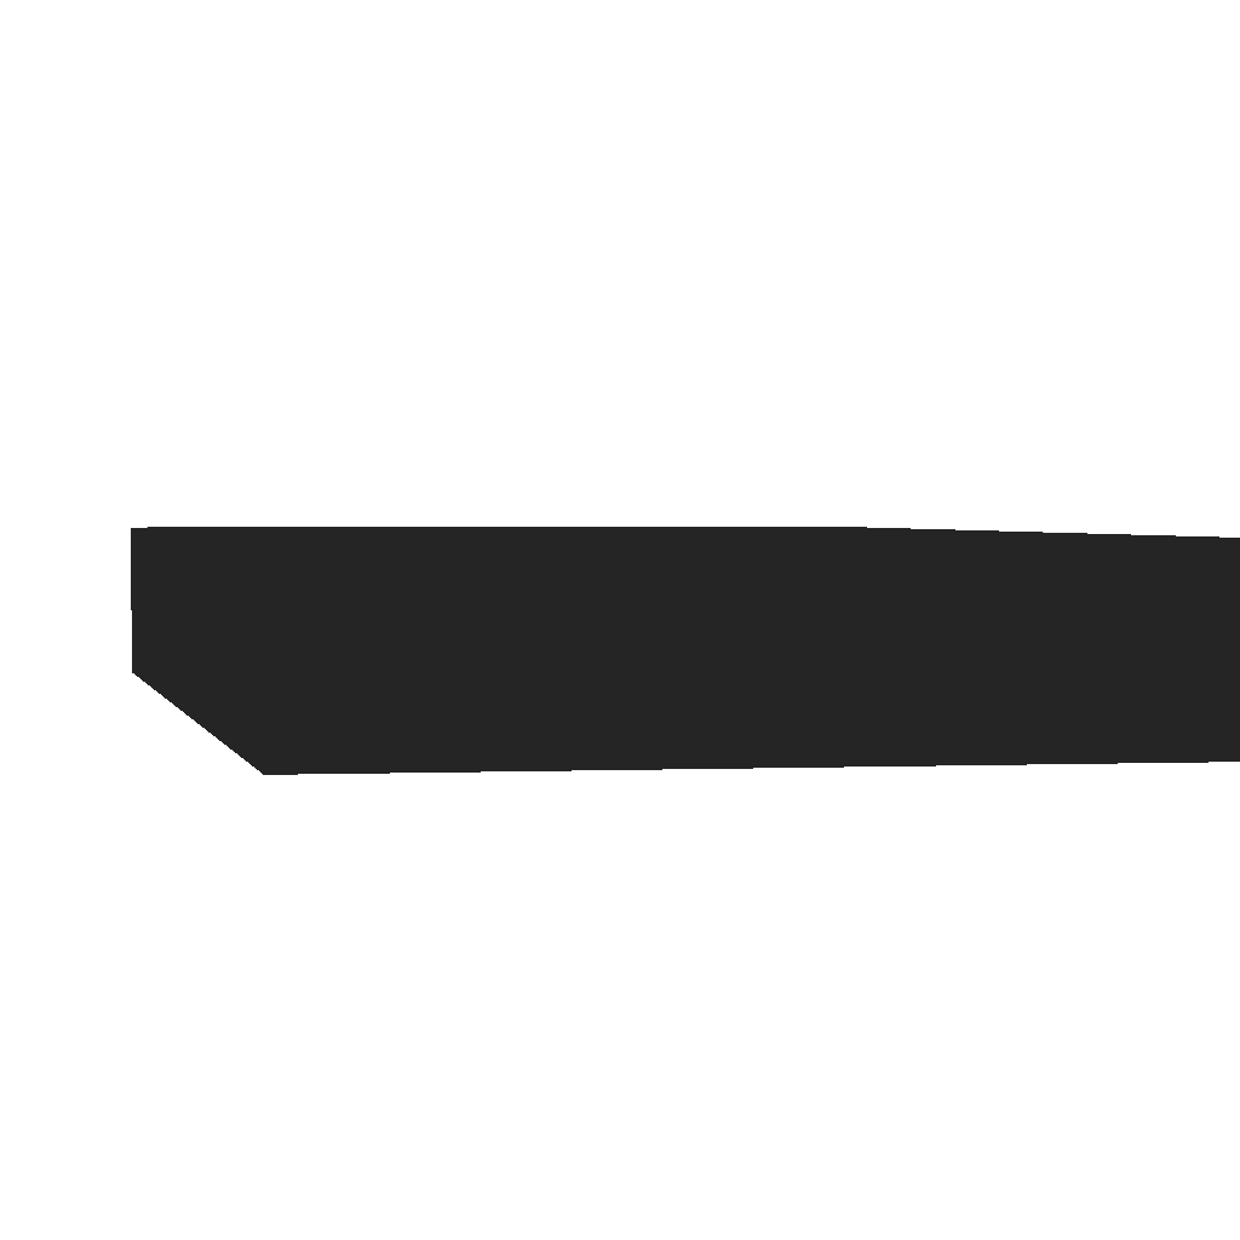
<metadata>
{"format":"obj","ext":"obj","renderer":"f3d","projection":"perspective","resolution":1024,"background":"white","views":[{"elev":1.8,"azim":169.4,"up":"+Y"}]}
</metadata>
<code>
v  -125 0 250
v  -125 0 225
v  -100 0 225
v  -100 0 250
v  -75 0 225
v  -75 0 250
v  -50 0 225
v  -50 0 250
v  -25 0 225
v  -25 0 250
v  0 0 225
v  0 0 250
v  25 0 225
v  25 0 250
v  50 0 225
v  50 0 250
v  75 0 225
v  75 0 250
v  100 0 225
v  100 0 250
v  125 0 225
v  -125 0 200
v  -100 0 200
v  -75 0 200
v  -50 0 200
v  -25 0 200
v  0 0 200
v  25 0 200
v  50 0 200
v  75 0 200
v  100 0 200
v  125 0 200
v  -125 0 175
v  -100 0 175
v  -75 0 175
v  -50 0 175
v  -25 0 175
v  0 0 175
v  25 0 175
v  50 0 175
v  75 0 175
v  100 0 175
v  125 0 175
v  -125 0 150
v  -100 0 150
v  -75 0 150
v  -50 0 150
v  -25 0 150
v  0 0 150
v  25 0 150
v  50 0 150
v  75 0 150
v  100 0 150
v  125 0 150
v  -125 0 125
v  -100 0 125
v  -75 0 125
v  -50 0 125
v  -25 0 125
v  0 0 125
v  25 0 125
v  50 0 125
v  75 0 125
v  100 0 125
v  125 0 125
v  -125 0 100
v  -100 0 100
v  -75 0 100
v  -50 0 100
v  -25 0 100
v  0 0 100
v  25 0 100
v  50 0 100
v  75 0 100
v  100 0 100
v  125 0 100
v  -125 0 75
v  -100 0 75
v  -75 0 75
v  -50 0 75
v  -25 0 75
v  0 0 75
v  25 0 75
v  50 0 75
v  75 0 75
v  100 0 75
v  125 0 75
v  -125 0 50
v  -100 0 50
v  -75 0 50
v  -50 0 50
v  -25 0 50
v  0 0 50
v  25 0 50
v  50 0 50
v  75 0 50
v  100 0 50
v  125 0 50
v  -125 0 25
v  -100 0 25
v  -75 0 25
v  -50 0 25
v  -25 0 25
v  0 0 25
v  25 0 25
v  50 0 25
v  75 0 25
v  100 0 25
v  125 0 25
v  -125 0 -0
v  -100 0 -0
v  -75 0 -0
v  -50 0 -0
v  -25 0 -0
v  0 0 -0
v  25 0 -0
v  50 0 -0
v  75 0 -0
v  100 0 -0
v  125 0 -0
v  -125 0 -25
v  -100 0 -25
v  -75 0 -25
v  -50 0 -25
v  -25 0 -25
v  0 0 -25
v  25 0 -25
v  50 0 -25
v  75 0 -25
v  100 0 -25
v  125 0 -25
v  -125 0 -50
v  -100 0 -50
v  -75 0 -50
v  -50 0 -50
v  -25 0 -50
v  0 0 -50
v  25 0 -50
v  50 0 -50
v  75 0 -50
v  100 0 -50
v  125 0 -50
v  -125 0 -75
v  -100 0 -75
v  -75 0 -75
v  -50 0 -75
v  -25 0 -75
v  0 0 -75
v  25 0 -75
v  50 0 -75
v  75 0 -75
v  100 0 -75
v  125 0 -75
v  -125 0 -100
v  -100 0 -100
v  -75 0 -100
v  -50 0 -100
v  -25 0 -100
v  0 0 -100
v  25 0 -100
v  50 0 -100
v  75 0 -100
v  100 0 -100
v  125 0 -100
v  -125 0 -125
v  -100 0 -125
v  -75 0 -125
v  -50 0 -125
v  -25 0 -125
v  0 0 -125
v  25 0 -125
v  50 0 -125
v  75 0 -125
v  100 0 -125
v  125 0 -125
v  -125 0 -150
v  -100 0 -150
v  -75 0 -150
v  -50 0 -150
v  -25 0 -150
v  0 0 -150
v  25 0 -150
v  50 0 -150
v  75 0 -150
v  100 0 -150
v  125 0 -150
v  -125 0 -175
v  -100 0 -175
v  -75 0 -175
v  -50 0 -175
v  -25 0 -175
v  0 0 -175
v  25 0 -175
v  50 0 -175
v  75 0 -175
v  100 0 -175
v  125 0 -175
v  -125 0 -200
v  -100 0 -200
v  -75 0 -200
v  -50 0 -200
v  -25 0 -200
v  0 0 -200
v  25 0 -200
v  50 0 -200
v  75 0 -200
v  100 0 -200
v  125 0 -200
v  -125 0 -225
v  -100 0 -225
v  -75 0 -225
v  -50 0 -225
v  -25 0 -225
v  0 0 -225
v  25 0 -225
v  50 0 -225
v  75 0 -225
v  100 0 -225
v  125 0 -225
v  -125 0 -250
v  -100 0 -250
v  -75 0 -250
v  -50 0 -250
v  -25 0 -250
v  0 0 -250
v  25 0 -250
v  50 0 -250
v  75 0 -250
v  100 0 -250
v  125 0 -250
v  -125 50 250
v  -100 50 250
v  -100 50 225
v  -75 50 250
v  -75 50 225
v  -50 50 250
v  -50 50 225
v  -25 50 250
v  -25 50 225
v  0 50 250
v  0 50 225
v  25 50 250
v  25 50 225
v  50 50 250
v  50 50 225
v  75 50 250
v  75 50 225
v  100 50 250
v  100 50 225
v  125 50 250
v  125 50 225
v  -125 50 225
v  -100 50 200
v  -75 50 200
v  -50 50 200
v  -25 50 200
v  0 50 200
v  25 50 200
v  50 50 200
v  75 50 200
v  100 50 200
v  125 50 200
v  -125 50 200
v  -100 50 175
v  -75 50 175
v  -50 50 175
v  -25 50 175
v  0 50 175
v  25 50 175
v  50 50 175
v  75 50 175
v  100 50 175
v  125 50 175
v  -125 50 175
v  -100 50 150
v  -75 50 150
v  -50 50 150
v  -25 50 150
v  0 50 150
v  25 50 150
v  50 50 150
v  75 50 150
v  100 50 150
v  125 50 150
v  -125 50 150
v  -100 50 125
v  -75 50 125
v  -50 50 125
v  -25 50 125
v  0 50 125
v  25 50 125
v  50 50 125
v  75 50 125
v  100 50 125
v  125 50 125
v  -125 50 125
v  -100 50 100
v  -75 50 100
v  -50 50 100
v  -25 50 100
v  0 50 100
v  25 50 100
v  50 50 100
v  75 50 100
v  100 50 100
v  125 50 100
v  -125 50 100
v  -100 50 75
v  -75 50 75
v  -50 50 75
v  -25 50 75
v  0 50 75
v  25 50 75
v  50 50 75
v  75 50 75
v  100 50 75
v  125 50 75
v  -125 50 75
v  -100 50 50
v  -75 50 50
v  -50 50 50
v  -25 50 50
v  0 50 50
v  25 50 50
v  50 50 50
v  75 50 50
v  100 50 50
v  125 50 50
v  -125 50 50
v  -100 50 25
v  -75 50 25
v  -50 50 25
v  -25 50 25
v  0 50 25
v  25 50 25
v  50 50 25
v  75 50 25
v  100 50 25
v  125 50 25
v  -125 50 25
v  -100 50 -0
v  -75 50 -0
v  -50 50 -0
v  -25 50 -0
v  0 50 -0
v  25 50 -0
v  50 50 -0
v  75 50 -0
v  100 50 -0
v  125 50 -0
v  -125 50 -0
v  -100 50 -25
v  -75 50 -25
v  -50 50 -25
v  -25 50 -25
v  0 50 -25
v  25 50 -25
v  50 50 -25
v  75 50 -25
v  100 50 -25
v  125 50 -25
v  -125 50 -25
v  -100 50 -50
v  -75 50 -50
v  -50 50 -50
v  -25 50 -50
v  0 50 -50
v  25 50 -50
v  50 50 -50
v  75 50 -50
v  100 50 -50
v  125 50 -50
v  -125 50 -50
v  -100 50 -75
v  -75 50 -75
v  -50 50 -75
v  -25 50 -75
v  0 50 -75
v  25 50 -75
v  50 50 -75
v  75 50 -75
v  100 50 -75
v  125 50 -75
v  -125 50 -75
v  -100 50 -100
v  -75 50 -100
v  -50 50 -100
v  -25 50 -100
v  0 50 -100
v  25 50 -100
v  50 50 -100
v  75 50 -100
v  100 50 -100
v  125 50 -100
v  -125 50 -100
v  -100 50 -125
v  -75 50 -125
v  -50 50 -125
v  -25 50 -125
v  0 50 -125
v  25 50 -125
v  50 50 -125
v  75 50 -125
v  100 50 -125
v  125 50 -125
v  -125 50 -125
v  -100 50 -150
v  -75 50 -150
v  -50 50 -150
v  -25 50 -150
v  0 50 -150
v  25 50 -150
v  50 50 -150
v  75 50 -150
v  100 50 -150
v  125 50 -150
v  -125 50 -150
v  -100 50 -175
v  -75 50 -175
v  -50 50 -175
v  -25 50 -175
v  0 50 -175
v  25 50 -175
v  50 50 -175
v  75 50 -175
v  100 50 -175
v  125 50 -175
v  -125 50 -175
v  -100 50 -200
v  -75 50 -200
v  -50 50 -200
v  -25 50 -200
v  0 50 -200
v  25 50 -200
v  50 50 -200
v  75 50 -200
v  100 50 -200
v  125 50 -200
v  -125 50 -200
v  -100 50 -225
v  -75 50 -225
v  -50 50 -225
v  -25 50 -225
v  0 50 -225
v  25 50 -225
v  50 50 -225
v  75 50 -225
v  100 50 -225
v  125 50 -225
v  -125 50 -225
v  -100 50 -250
v  -75 50 -250
v  -50 50 -250
v  -25 50 -250
v  0 50 -250
v  25 50 -250
v  50 50 -250
v  75 50 -250
v  100 50 -250
v  125 50 -250
v  -100 25 250
v  -75 25 250
v  -50 25 250
v  -25 25 250
v  0 25 250
v  25 25 250
v  50 25 250
v  75 25 250
v  100 25 250
v  125 0 250
v  125 25 250
v  -125 25 250
v  125 25 225
v  125 25 200
v  125 25 175
v  125 25 150
v  125 25 125
v  125 25 100
v  125 25 75
v  125 25 50
v  125 25 25
v  125 25 -0
v  125 25 -25
v  125 25 -50
v  125 25 -75
v  125 25 -100
v  125 25 -125
v  125 25 -150
v  125 25 -175
v  125 25 -200
v  125 25 -225
v  125 25 -250
v  100 25 -250
v  75 25 -250
v  50 25 -250
v  25 25 -250
v  0 25 -250
v  -25 25 -250
v  -50 25 -250
v  -75 25 -250
v  -100 25 -250
v  -125 25 -250
v  -125 50 -250
v  -125 25 -225
v  -125 25 -200
v  -125 25 -175
v  -125 25 -150
v  -125 25 -125
v  -125 25 -100
v  -125 25 -75
v  -125 25 -50
v  -125 25 -25
v  -125 25 -0
v  -125 25 25
v  -125 25 50
v  -125 25 75
v  -125 25 100
v  -125 25 125
v  -125 25 150
v  -125 25 175
v  -125 25 200
v  -125 25 225
g Surface
f 1 2 3
f 4 3 5
f 6 5 7
f 8 7 9
f 10 9 11
f 12 11 13
f 14 13 15
f 16 15 17
f 18 17 19
f 20 19 21
f 2 22 23
f 3 23 24
f 5 24 25
f 7 25 26
f 9 26 27
f 11 27 28
f 13 28 29
f 15 29 30
f 17 30 31
f 19 31 32
f 22 33 34
f 23 34 35
f 24 35 36
f 25 36 37
f 26 37 38
f 27 38 39
f 28 39 40
f 29 40 41
f 30 41 42
f 31 42 43
f 33 44 45
f 34 45 46
f 35 46 47
f 36 47 48
f 37 48 49
f 38 49 50
f 39 50 51
f 40 51 52
f 41 52 53
f 42 53 54
f 44 55 56
f 45 56 57
f 46 57 58
f 47 58 59
f 48 59 60
f 49 60 61
f 50 61 62
f 51 62 63
f 52 63 64
f 53 64 65
f 55 66 67
f 56 67 68
f 57 68 69
f 58 69 70
f 59 70 71
f 60 71 72
f 61 72 73
f 62 73 74
f 63 74 75
f 64 75 76
f 66 77 78
f 67 78 79
f 68 79 80
f 69 80 81
f 70 81 82
f 71 82 83
f 72 83 84
f 73 84 85
f 74 85 86
f 75 86 87
f 77 88 89
f 78 89 90
f 79 90 91
f 80 91 92
f 81 92 93
f 82 93 94
f 83 94 95
f 84 95 96
f 85 96 97
f 86 97 98
f 88 99 100
f 89 100 101
f 90 101 102
f 91 102 103
f 92 103 104
f 93 104 105
f 94 105 106
f 95 106 107
f 96 107 108
f 97 108 109
f 99 110 111
f 100 111 112
f 101 112 113
f 102 113 114
f 103 114 115
f 104 115 116
f 105 116 117
f 106 117 118
f 107 118 119
f 108 119 120
f 110 121 122
f 111 122 123
f 112 123 124
f 113 124 125
f 114 125 126
f 115 126 127
f 116 127 128
f 117 128 129
f 118 129 130
f 119 130 131
f 121 132 133
f 122 133 134
f 123 134 135
f 124 135 136
f 125 136 137
f 126 137 138
f 127 138 139
f 128 139 140
f 129 140 141
f 130 141 142
f 132 143 144
f 133 144 145
f 134 145 146
f 135 146 147
f 136 147 148
f 137 148 149
f 138 149 150
f 139 150 151
f 140 151 152
f 141 152 153
f 143 154 155
f 144 155 156
f 145 156 157
f 146 157 158
f 147 158 159
f 148 159 160
f 149 160 161
f 150 161 162
f 151 162 163
f 152 163 164
f 154 165 166
f 155 166 167
f 156 167 168
f 157 168 169
f 158 169 170
f 159 170 171
f 160 171 172
f 161 172 173
f 162 173 174
f 163 174 175
f 165 176 177
f 166 177 178
f 167 178 179
f 168 179 180
f 169 180 181
f 170 181 182
f 171 182 183
f 172 183 184
f 173 184 185
f 174 185 186
f 176 187 188
f 177 188 189
f 178 189 190
f 179 190 191
f 180 191 192
f 181 192 193
f 182 193 194
f 183 194 195
f 184 195 196
f 185 196 197
f 187 198 199
f 188 199 200
f 189 200 201
f 190 201 202
f 191 202 203
f 192 203 204
f 193 204 205
f 194 205 206
f 195 206 207
f 196 207 208
f 198 209 210
f 199 210 211
f 200 211 212
f 201 212 213
f 202 213 214
f 203 214 215
f 204 215 216
f 205 216 217
f 206 217 218
f 207 218 219
f 209 220 221
f 210 221 222
f 211 222 223
f 212 223 224
f 213 224 225
f 214 225 226
f 215 226 227
f 216 227 228
f 217 228 229
f 218 229 230
f 231 232 233
f 232 234 235
f 234 236 237
f 236 238 239
f 238 240 241
f 240 242 243
f 242 244 245
f 244 246 247
f 246 248 249
f 248 250 251
f 252 233 253
f 233 235 254
f 235 237 255
f 237 239 256
f 239 241 257
f 241 243 258
f 243 245 259
f 245 247 260
f 247 249 261
f 249 251 262
f 263 253 264
f 253 254 265
f 254 255 266
f 255 256 267
f 256 257 268
f 257 258 269
f 258 259 270
f 259 260 271
f 260 261 272
f 261 262 273
f 274 264 275
f 264 265 276
f 265 266 277
f 266 267 278
f 267 268 279
f 268 269 280
f 269 270 281
f 270 271 282
f 271 272 283
f 272 273 284
f 285 275 286
f 275 276 287
f 276 277 288
f 277 278 289
f 278 279 290
f 279 280 291
f 280 281 292
f 281 282 293
f 282 283 294
f 283 284 295
f 296 286 297
f 286 287 298
f 287 288 299
f 288 289 300
f 289 290 301
f 290 291 302
f 291 292 303
f 292 293 304
f 293 294 305
f 294 295 306
f 307 297 308
f 297 298 309
f 298 299 310
f 299 300 311
f 300 301 312
f 301 302 313
f 302 303 314
f 303 304 315
f 304 305 316
f 305 306 317
f 318 308 319
f 308 309 320
f 309 310 321
f 310 311 322
f 311 312 323
f 312 313 324
f 313 314 325
f 314 315 326
f 315 316 327
f 316 317 328
f 329 319 330
f 319 320 331
f 320 321 332
f 321 322 333
f 322 323 334
f 323 324 335
f 324 325 336
f 325 326 337
f 326 327 338
f 327 328 339
f 340 330 341
f 330 331 342
f 331 332 343
f 332 333 344
f 333 334 345
f 334 335 346
f 335 336 347
f 336 337 348
f 337 338 349
f 338 339 350
f 351 341 352
f 341 342 353
f 342 343 354
f 343 344 355
f 344 345 356
f 345 346 357
f 346 347 358
f 347 348 359
f 348 349 360
f 349 350 361
f 362 352 363
f 352 353 364
f 353 354 365
f 354 355 366
f 355 356 367
f 356 357 368
f 357 358 369
f 358 359 370
f 359 360 371
f 360 361 372
f 373 363 374
f 363 364 375
f 364 365 376
f 365 366 377
f 366 367 378
f 367 368 379
f 368 369 380
f 369 370 381
f 370 371 382
f 371 372 383
f 384 374 385
f 374 375 386
f 375 376 387
f 376 377 388
f 377 378 389
f 378 379 390
f 379 380 391
f 380 381 392
f 381 382 393
f 382 383 394
f 395 385 396
f 385 386 397
f 386 387 398
f 387 388 399
f 388 389 400
f 389 390 401
f 390 391 402
f 391 392 403
f 392 393 404
f 393 394 405
f 406 396 407
f 396 397 408
f 397 398 409
f 398 399 410
f 399 400 411
f 400 401 412
f 401 402 413
f 402 403 414
f 403 404 415
f 404 405 416
f 417 407 418
f 407 408 419
f 408 409 420
f 409 410 421
f 410 411 422
f 411 412 423
f 412 413 424
f 413 414 425
f 414 415 426
f 415 416 427
f 428 418 429
f 418 419 430
f 419 420 431
f 420 421 432
f 421 422 433
f 422 423 434
f 423 424 435
f 424 425 436
f 425 426 437
f 426 427 438
f 439 429 440
f 429 430 441
f 430 431 442
f 431 432 443
f 432 433 444
f 433 434 445
f 434 435 446
f 435 436 447
f 436 437 448
f 437 438 449
f 450 440 451
f 440 441 452
f 441 442 453
f 442 443 454
f 443 444 455
f 444 445 456
f 445 446 457
f 446 447 458
f 447 448 459
f 448 449 460
f 1 4 461
f 4 6 462
f 6 8 463
f 8 10 464
f 10 12 465
f 12 14 466
f 14 16 467
f 16 18 468
f 18 20 469
f 20 470 471
f 472 461 232
f 461 462 234
f 462 463 236
f 463 464 238
f 464 465 240
f 465 466 242
f 466 467 244
f 467 468 246
f 468 469 248
f 469 471 250
f 470 21 473
f 21 32 474
f 32 43 475
f 43 54 476
f 54 65 477
f 65 76 478
f 76 87 479
f 87 98 480
f 98 109 481
f 109 120 482
f 120 131 483
f 131 142 484
f 142 153 485
f 153 164 486
f 164 175 487
f 175 186 488
f 186 197 489
f 197 208 490
f 208 219 491
f 219 230 492
f 471 473 251
f 473 474 262
f 474 475 273
f 475 476 284
f 476 477 295
f 477 478 306
f 478 479 317
f 479 480 328
f 480 481 339
f 481 482 350
f 482 483 361
f 483 484 372
f 484 485 383
f 485 486 394
f 486 487 405
f 487 488 416
f 488 489 427
f 489 490 438
f 490 491 449
f 491 492 460
f 230 229 493
f 229 228 494
f 228 227 495
f 227 226 496
f 226 225 497
f 225 224 498
f 224 223 499
f 223 222 500
f 222 221 501
f 221 220 502
f 492 493 459
f 493 494 458
f 494 495 457
f 495 496 456
f 496 497 455
f 497 498 454
f 498 499 453
f 499 500 452
f 500 501 451
f 501 502 503
f 220 209 504
f 209 198 505
f 198 187 506
f 187 176 507
f 176 165 508
f 165 154 509
f 154 143 510
f 143 132 511
f 132 121 512
f 121 110 513
f 110 99 514
f 99 88 515
f 88 77 516
f 77 66 517
f 66 55 518
f 55 44 519
f 44 33 520
f 33 22 521
f 22 2 522
f 2 1 472
f 502 504 450
f 504 505 439
f 505 506 428
f 506 507 417
f 507 508 406
f 508 509 395
f 509 510 384
f 510 511 373
f 511 512 362
f 512 513 351
f 513 514 340
f 514 515 329
f 515 516 318
f 516 517 307
f 517 518 296
f 518 519 285
f 519 520 274
f 520 521 263
f 521 522 252
f 522 472 231
f 3 4 1
f 5 6 4
f 7 8 6
f 9 10 8
f 11 12 10
f 13 14 12
f 15 16 14
f 17 18 16
f 19 20 18
f 21 470 20
f 23 3 2
f 24 5 3
f 25 7 5
f 26 9 7
f 27 11 9
f 28 13 11
f 29 15 13
f 30 17 15
f 31 19 17
f 32 21 19
f 34 23 22
f 35 24 23
f 36 25 24
f 37 26 25
f 38 27 26
f 39 28 27
f 40 29 28
f 41 30 29
f 42 31 30
f 43 32 31
f 45 34 33
f 46 35 34
f 47 36 35
f 48 37 36
f 49 38 37
f 50 39 38
f 51 40 39
f 52 41 40
f 53 42 41
f 54 43 42
f 56 45 44
f 57 46 45
f 58 47 46
f 59 48 47
f 60 49 48
f 61 50 49
f 62 51 50
f 63 52 51
f 64 53 52
f 65 54 53
f 67 56 55
f 68 57 56
f 69 58 57
f 70 59 58
f 71 60 59
f 72 61 60
f 73 62 61
f 74 63 62
f 75 64 63
f 76 65 64
f 78 67 66
f 79 68 67
f 80 69 68
f 81 70 69
f 82 71 70
f 83 72 71
f 84 73 72
f 85 74 73
f 86 75 74
f 87 76 75
f 89 78 77
f 90 79 78
f 91 80 79
f 92 81 80
f 93 82 81
f 94 83 82
f 95 84 83
f 96 85 84
f 97 86 85
f 98 87 86
f 100 89 88
f 101 90 89
f 102 91 90
f 103 92 91
f 104 93 92
f 105 94 93
f 106 95 94
f 107 96 95
f 108 97 96
f 109 98 97
f 111 100 99
f 112 101 100
f 113 102 101
f 114 103 102
f 115 104 103
f 116 105 104
f 117 106 105
f 118 107 106
f 119 108 107
f 120 109 108
f 122 111 110
f 123 112 111
f 124 113 112
f 125 114 113
f 126 115 114
f 127 116 115
f 128 117 116
f 129 118 117
f 130 119 118
f 131 120 119
f 133 122 121
f 134 123 122
f 135 124 123
f 136 125 124
f 137 126 125
f 138 127 126
f 139 128 127
f 140 129 128
f 141 130 129
f 142 131 130
f 144 133 132
f 145 134 133
f 146 135 134
f 147 136 135
f 148 137 136
f 149 138 137
f 150 139 138
f 151 140 139
f 152 141 140
f 153 142 141
f 155 144 143
f 156 145 144
f 157 146 145
f 158 147 146
f 159 148 147
f 160 149 148
f 161 150 149
f 162 151 150
f 163 152 151
f 164 153 152
f 166 155 154
f 167 156 155
f 168 157 156
f 169 158 157
f 170 159 158
f 171 160 159
f 172 161 160
f 173 162 161
f 174 163 162
f 175 164 163
f 177 166 165
f 178 167 166
f 179 168 167
f 180 169 168
f 181 170 169
f 182 171 170
f 183 172 171
f 184 173 172
f 185 174 173
f 186 175 174
f 188 177 176
f 189 178 177
f 190 179 178
f 191 180 179
f 192 181 180
f 193 182 181
f 194 183 182
f 195 184 183
f 196 185 184
f 197 186 185
f 199 188 187
f 200 189 188
f 201 190 189
f 202 191 190
f 203 192 191
f 204 193 192
f 205 194 193
f 206 195 194
f 207 196 195
f 208 197 196
f 210 199 198
f 211 200 199
f 212 201 200
f 213 202 201
f 214 203 202
f 215 204 203
f 216 205 204
f 217 206 205
f 218 207 206
f 219 208 207
f 221 210 209
f 222 211 210
f 223 212 211
f 224 213 212
f 225 214 213
f 226 215 214
f 227 216 215
f 228 217 216
f 229 218 217
f 230 219 218
f 233 252 231
f 235 233 232
f 237 235 234
f 239 237 236
f 241 239 238
f 243 241 240
f 245 243 242
f 247 245 244
f 249 247 246
f 251 249 248
f 253 263 252
f 254 253 233
f 255 254 235
f 256 255 237
f 257 256 239
f 258 257 241
f 259 258 243
f 260 259 245
f 261 260 247
f 262 261 249
f 264 274 263
f 265 264 253
f 266 265 254
f 267 266 255
f 268 267 256
f 269 268 257
f 270 269 258
f 271 270 259
f 272 271 260
f 273 272 261
f 275 285 274
f 276 275 264
f 277 276 265
f 278 277 266
f 279 278 267
f 280 279 268
f 281 280 269
f 282 281 270
f 283 282 271
f 284 283 272
f 286 296 285
f 287 286 275
f 288 287 276
f 289 288 277
f 290 289 278
f 291 290 279
f 292 291 280
f 293 292 281
f 294 293 282
f 295 294 283
f 297 307 296
f 298 297 286
f 299 298 287
f 300 299 288
f 301 300 289
f 302 301 290
f 303 302 291
f 304 303 292
f 305 304 293
f 306 305 294
f 308 318 307
f 309 308 297
f 310 309 298
f 311 310 299
f 312 311 300
f 313 312 301
f 314 313 302
f 315 314 303
f 316 315 304
f 317 316 305
f 319 329 318
f 320 319 308
f 321 320 309
f 322 321 310
f 323 322 311
f 324 323 312
f 325 324 313
f 326 325 314
f 327 326 315
f 328 327 316
f 330 340 329
f 331 330 319
f 332 331 320
f 333 332 321
f 334 333 322
f 335 334 323
f 336 335 324
f 337 336 325
f 338 337 326
f 339 338 327
f 341 351 340
f 342 341 330
f 343 342 331
f 344 343 332
f 345 344 333
f 346 345 334
f 347 346 335
f 348 347 336
f 349 348 337
f 350 349 338
f 352 362 351
f 353 352 341
f 354 353 342
f 355 354 343
f 356 355 344
f 357 356 345
f 358 357 346
f 359 358 347
f 360 359 348
f 361 360 349
f 363 373 362
f 364 363 352
f 365 364 353
f 366 365 354
f 367 366 355
f 368 367 356
f 369 368 357
f 370 369 358
f 371 370 359
f 372 371 360
f 374 384 373
f 375 374 363
f 376 375 364
f 377 376 365
f 378 377 366
f 379 378 367
f 380 379 368
f 381 380 369
f 382 381 370
f 383 382 371
f 385 395 384
f 386 385 374
f 387 386 375
f 388 387 376
f 389 388 377
f 390 389 378
f 391 390 379
f 392 391 380
f 393 392 381
f 394 393 382
f 396 406 395
f 397 396 385
f 398 397 386
f 399 398 387
f 400 399 388
f 401 400 389
f 402 401 390
f 403 402 391
f 404 403 392
f 405 404 393
f 407 417 406
f 408 407 396
f 409 408 397
f 410 409 398
f 411 410 399
f 412 411 400
f 413 412 401
f 414 413 402
f 415 414 403
f 416 415 404
f 418 428 417
f 419 418 407
f 420 419 408
f 421 420 409
f 422 421 410
f 423 422 411
f 424 423 412
f 425 424 413
f 426 425 414
f 427 426 415
f 429 439 428
f 430 429 418
f 431 430 419
f 432 431 420
f 433 432 421
f 434 433 422
f 435 434 423
f 436 435 424
f 437 436 425
f 438 437 426
f 440 450 439
f 441 440 429
f 442 441 430
f 443 442 431
f 444 443 432
f 445 444 433
f 446 445 434
f 447 446 435
f 448 447 436
f 449 448 437
f 451 503 450
f 452 451 440
f 453 452 441
f 454 453 442
f 455 454 443
f 456 455 444
f 457 456 445
f 458 457 446
f 459 458 447
f 460 459 448
f 461 472 1
f 462 461 4
f 463 462 6
f 464 463 8
f 465 464 10
f 466 465 12
f 467 466 14
f 468 467 16
f 469 468 18
f 471 469 20
f 232 231 472
f 234 232 461
f 236 234 462
f 238 236 463
f 240 238 464
f 242 240 465
f 244 242 466
f 246 244 467
f 248 246 468
f 250 248 469
f 473 471 470
f 474 473 21
f 475 474 32
f 476 475 43
f 477 476 54
f 478 477 65
f 479 478 76
f 480 479 87
f 481 480 98
f 482 481 109
f 483 482 120
f 484 483 131
f 485 484 142
f 486 485 153
f 487 486 164
f 488 487 175
f 489 488 186
f 490 489 197
f 491 490 208
f 492 491 219
f 251 250 471
f 262 251 473
f 273 262 474
f 284 273 475
f 295 284 476
f 306 295 477
f 317 306 478
f 328 317 479
f 339 328 480
f 350 339 481
f 361 350 482
f 372 361 483
f 383 372 484
f 394 383 485
f 405 394 486
f 416 405 487
f 427 416 488
f 438 427 489
f 449 438 490
f 460 449 491
f 493 492 230
f 494 493 229
f 495 494 228
f 496 495 227
f 497 496 226
f 498 497 225
f 499 498 224
f 500 499 223
f 501 500 222
f 502 501 221
f 459 460 492
f 458 459 493
f 457 458 494
f 456 457 495
f 455 456 496
f 454 455 497
f 453 454 498
f 452 453 499
f 451 452 500
f 503 451 501
f 504 502 220
f 505 504 209
f 506 505 198
f 507 506 187
f 508 507 176
f 509 508 165
f 510 509 154
f 511 510 143
f 512 511 132
f 513 512 121
f 514 513 110
f 515 514 99
f 516 515 88
f 517 516 77
f 518 517 66
f 519 518 55
f 520 519 44
f 521 520 33
f 522 521 22
f 472 522 2
f 450 503 502
f 439 450 504
f 428 439 505
f 417 428 506
f 406 417 507
f 395 406 508
f 384 395 509
f 373 384 510
f 362 373 511
f 351 362 512
f 340 351 513
f 329 340 514
f 318 329 515
f 307 318 516
f 296 307 517
f 285 296 518
f 274 285 519
f 263 274 520
f 252 263 521
f 231 252 522

</code>
